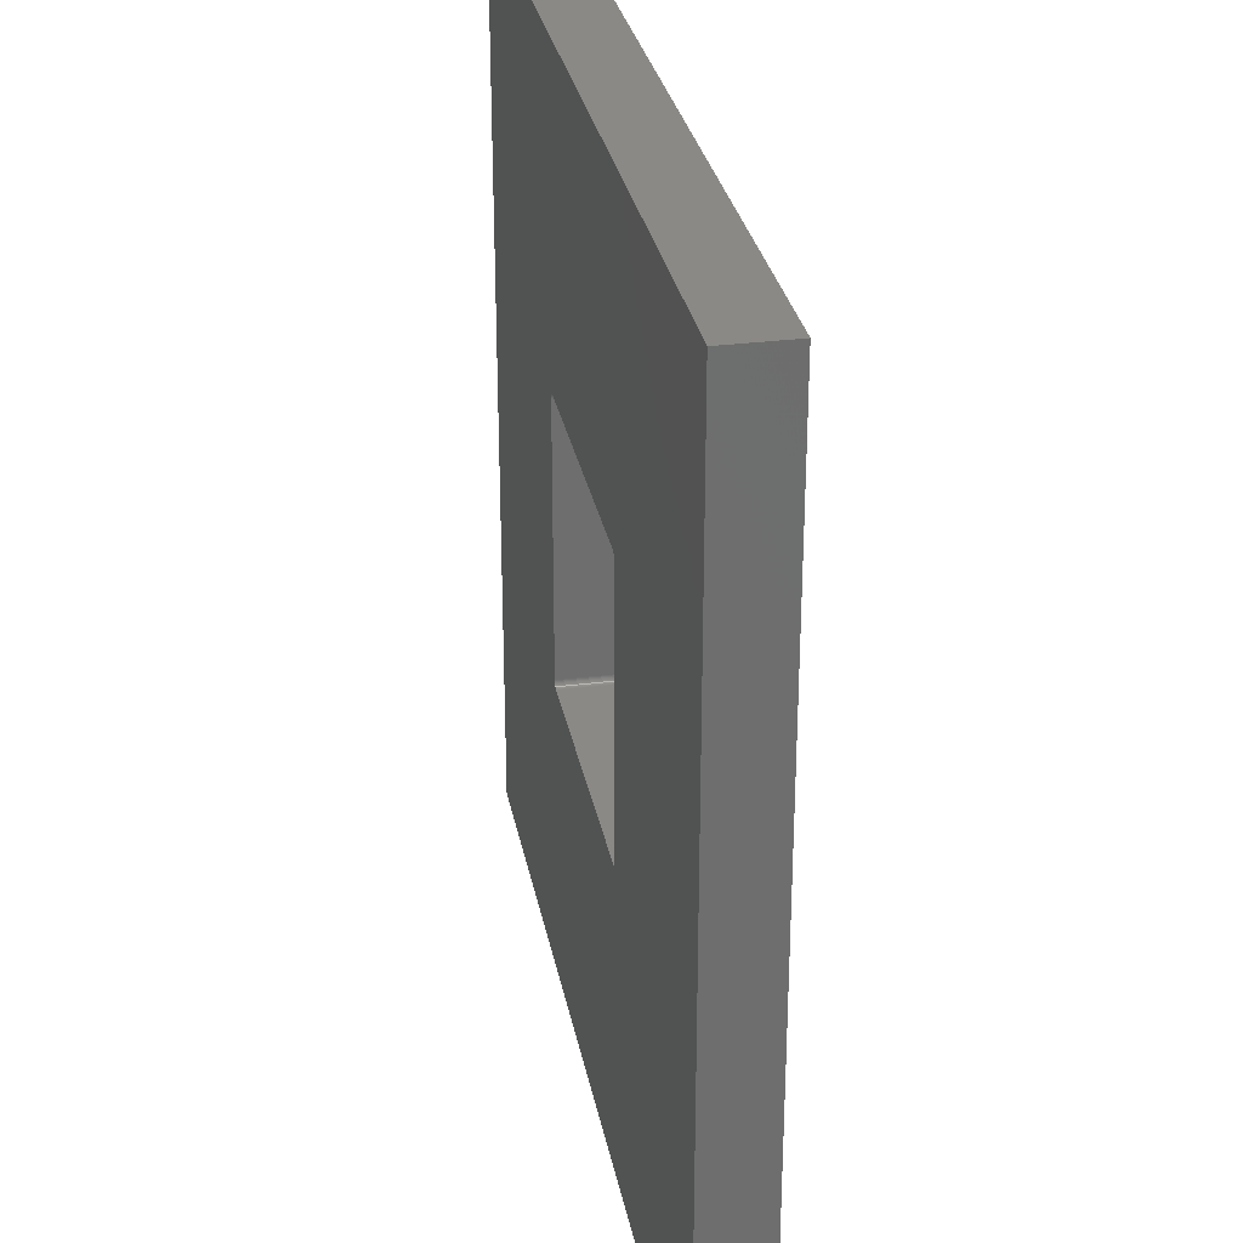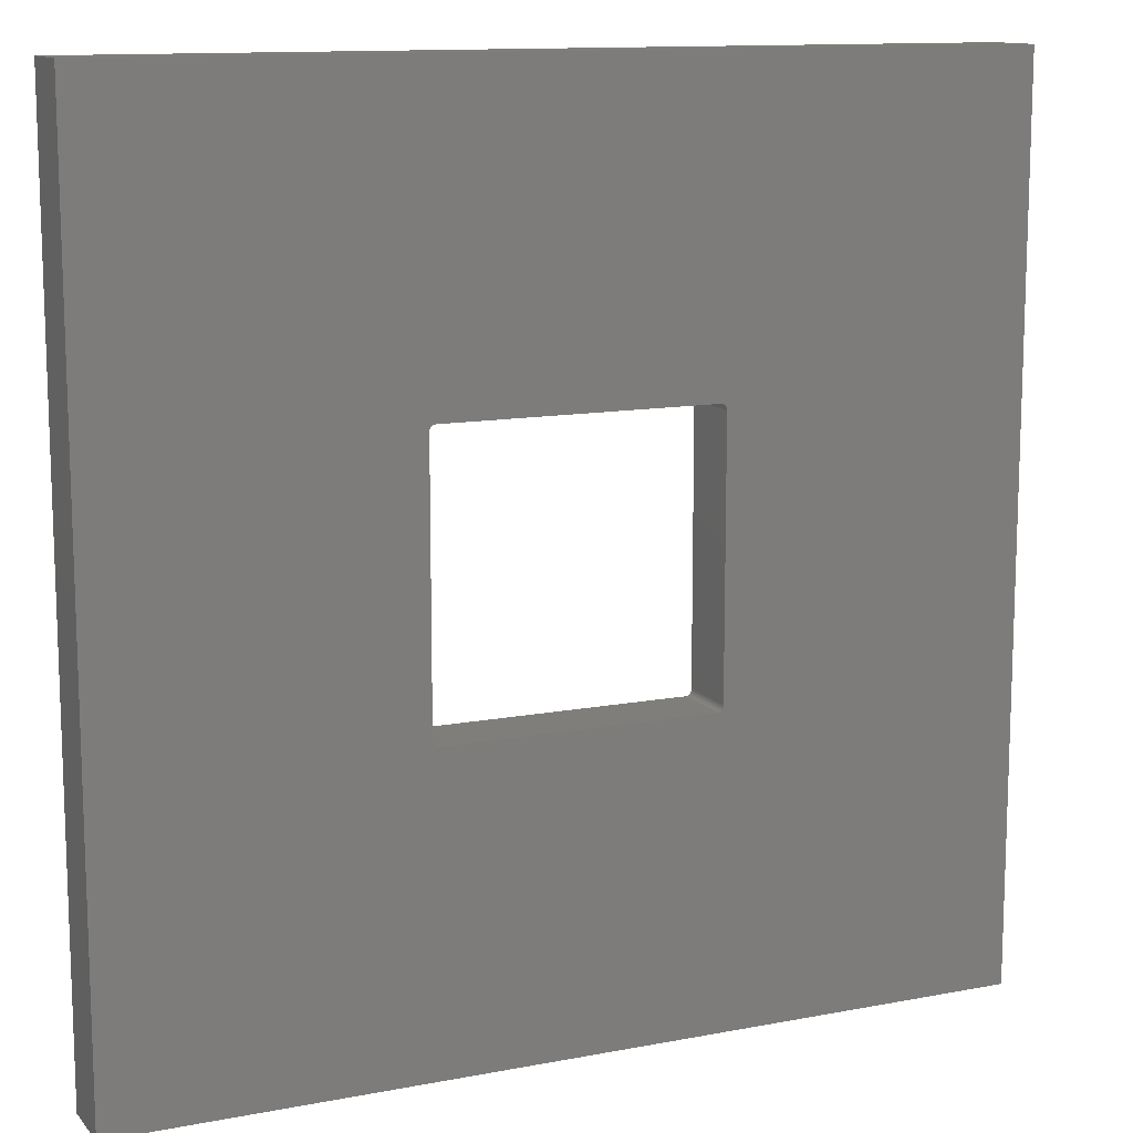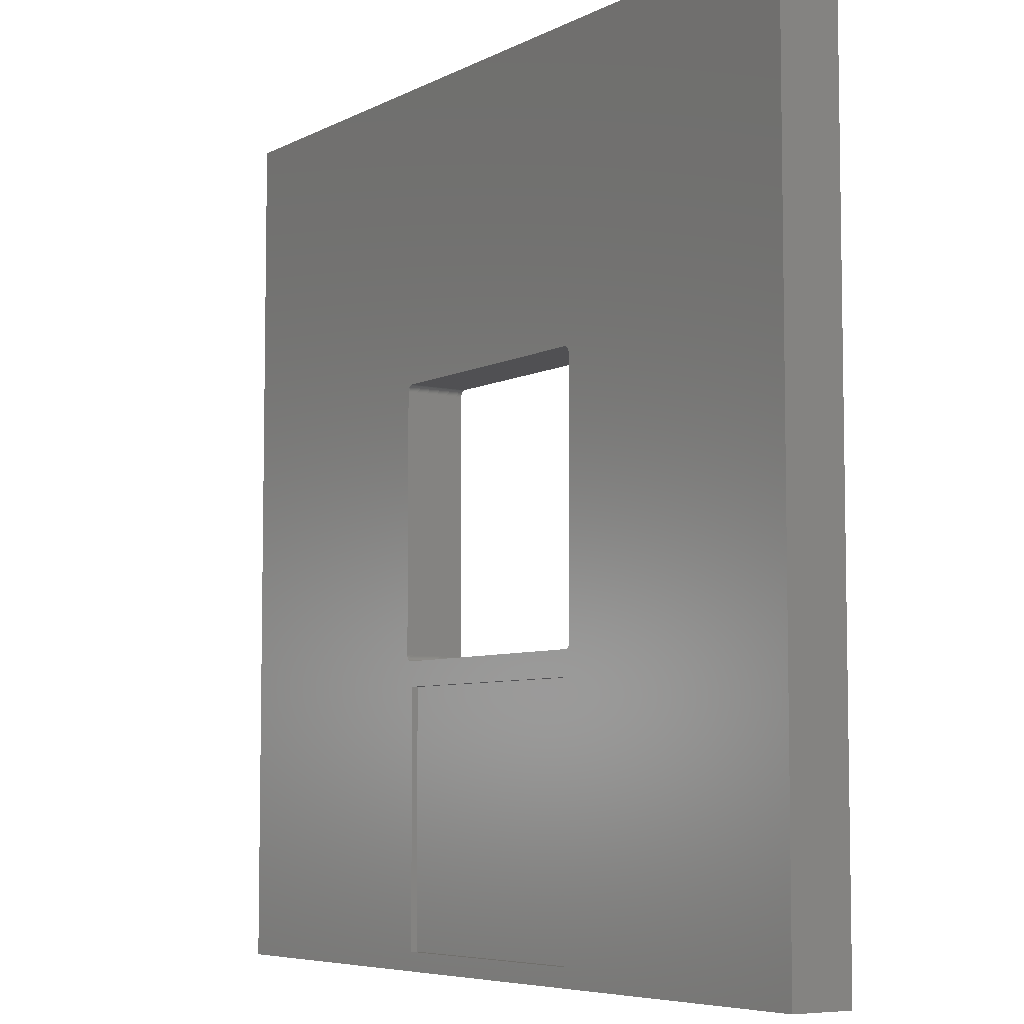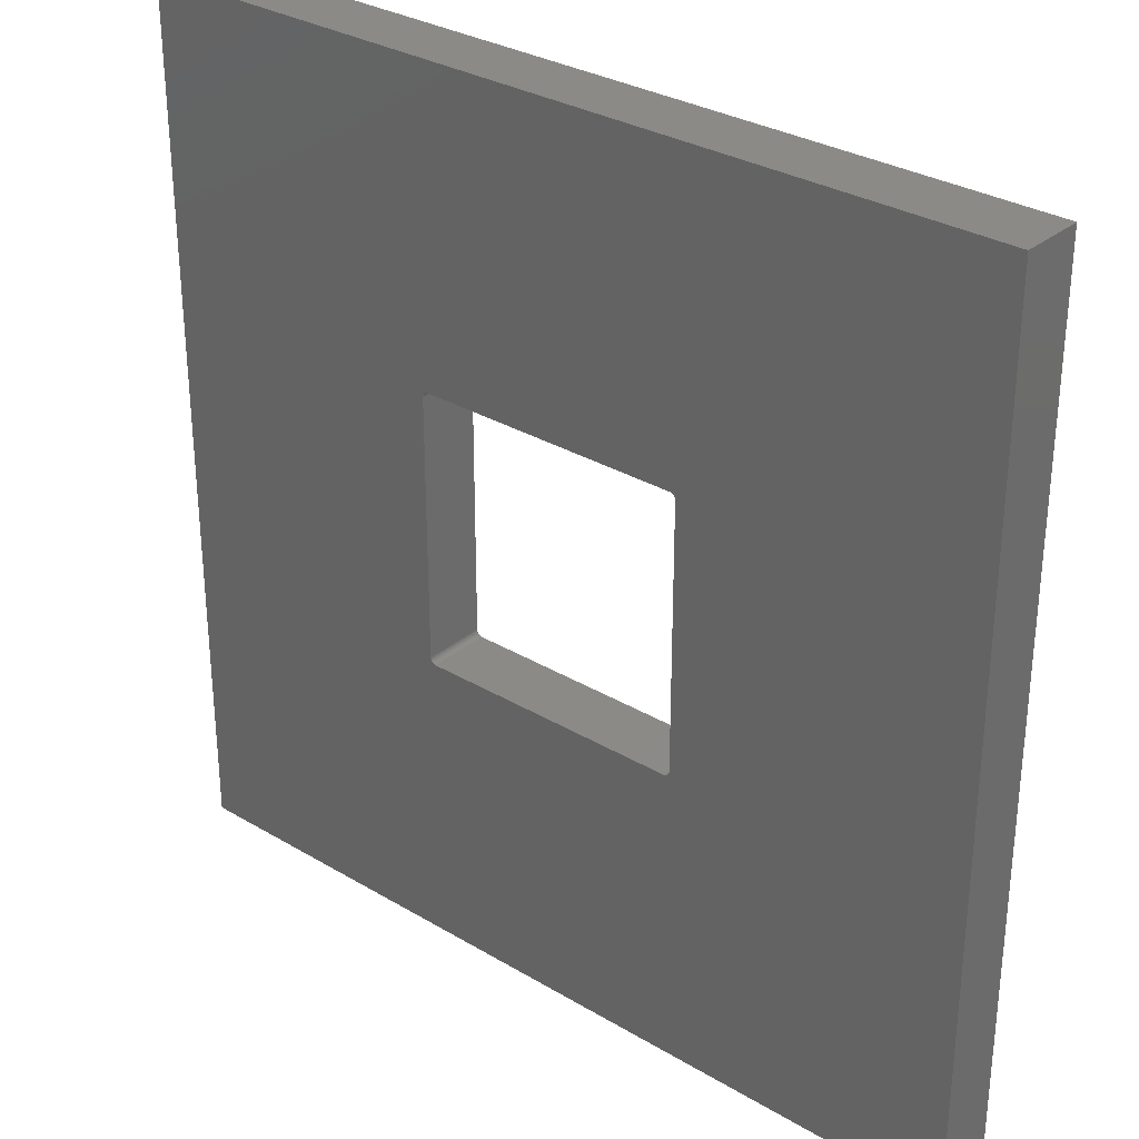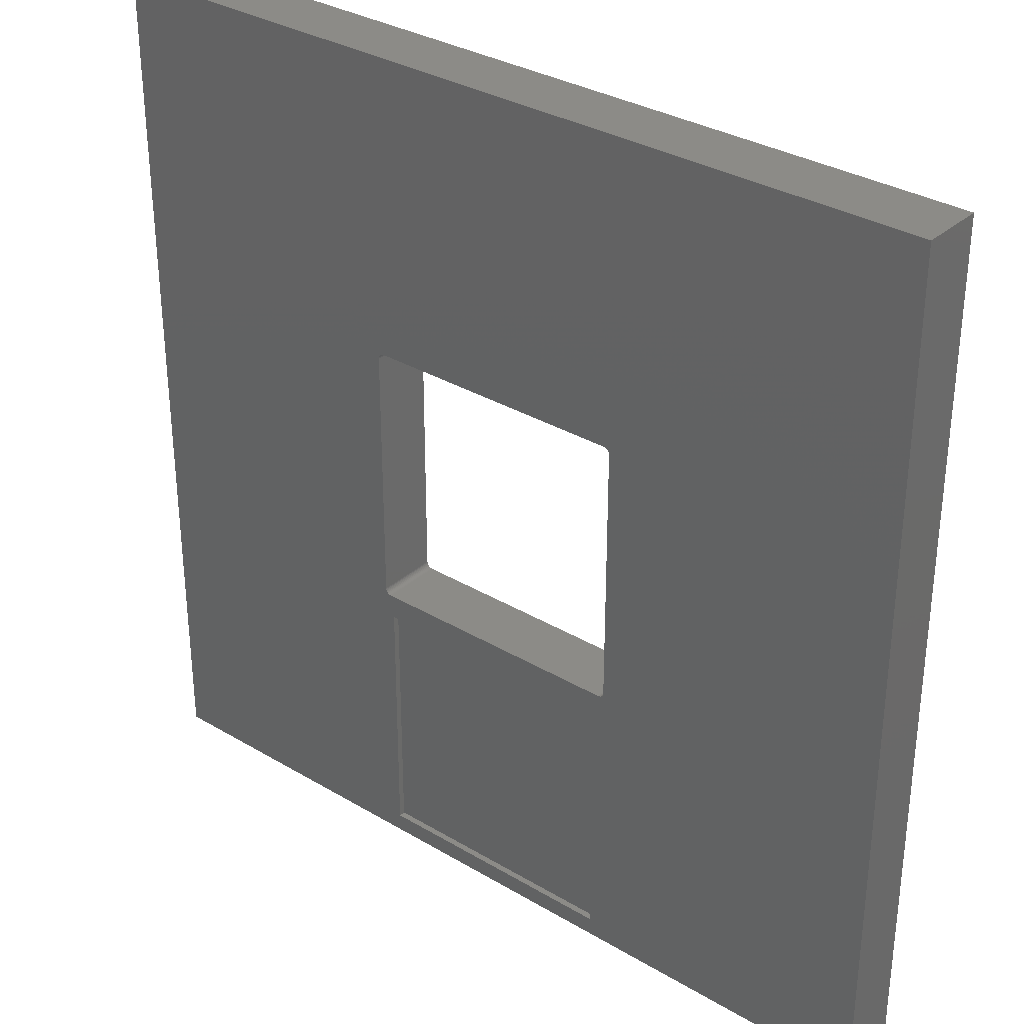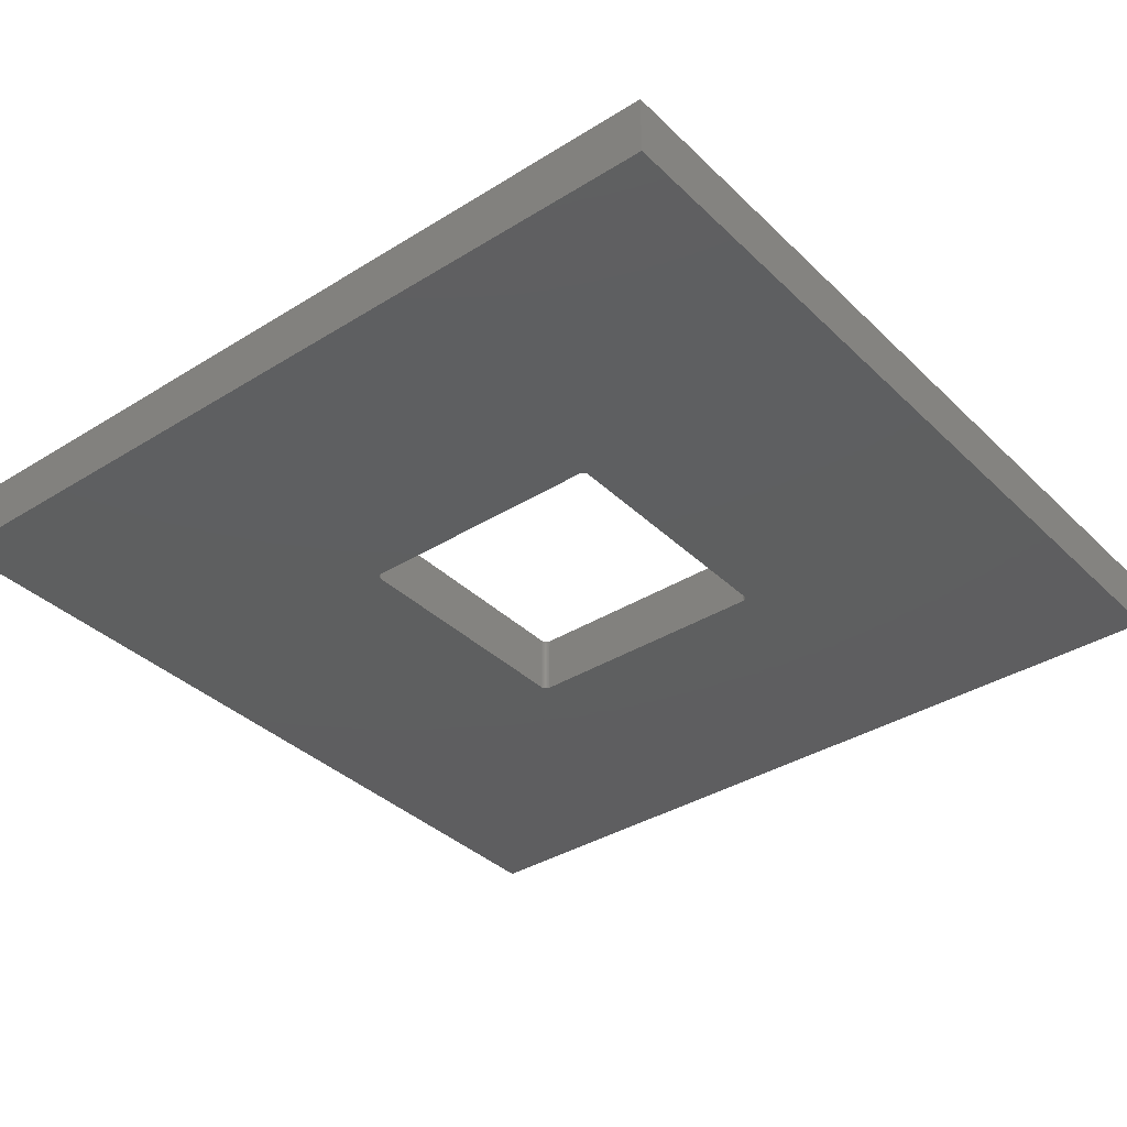
<metadata>
{"format":"stl","ext":"stl","renderer":"f3d","projection":"perspective","resolution":1024,"background":"white","views":[{"elev":29.9,"azim":79.3,"up":"+Z"},{"elev":12.3,"azim":-24.3,"up":"+Z"},{"elev":-6.3,"azim":-124.1,"up":"+Z"},{"elev":30.9,"azim":40.5,"up":"+Z"},{"elev":32.6,"azim":-140.4,"up":"+Z"},{"elev":-36.5,"azim":-141.0,"up":"+Y"}]}
</metadata>
<code>
# stl→obj: 96 verts, 192 faces
v 48.13 10 -91.5
v 48.23 10 -91.64
v 49.5 10 -96
v 48.83 10 -48.02
v 48.66 10 -48.06
v 0 10 0
v 91.5 10 -48.13
v 91.34 10 -48.06
v 140 10 0
v 91.17 10 -48.02
v 91 10 -48
v 49 10 -48
v 48.06 10 -91.34
v 48.36 10 -91.77
v 48.5 10 -91.87
v 48.66 10 -91.94
v 91.98 10 -48.83
v 91.94 10 -48.66
v 91.87 10 -48.5
v 48.5 10 -48.13
v 48.36 10 -48.23
v 48.23 10 -48.36
v 91.94 10 -91.34
v 91.98 10 -91.17
v 91.77 10 -48.36
v 91.64 10 -48.23
v 48.13 10 -48.5
v 48.06 10 -48.66
v 48.02 10 -48.83
v 48 10 -49
v 48 10 -91
v 48.02 10 -91.17
v 48.83 10 -91.98
v 49 10 -92
v 90.5 10 -96
v 91 10 -92
v 92 10 -91
v 92 10 -49
v 91.17 10 -91.98
v 91.34 10 -91.94
v 91.5 10 -91.87
v 91.64 10 -91.77
v 91.77 10 -91.64
v 91.87 10 -91.5
v 0 10 -140
v 49.5 10 -137
v 140 10 -140
v 90.5 10 -137
v 48.83 0 -91.98
v 48.66 0 -91.94
v 0 0 -140
v 48.5 0 -91.87
v 48.36 0 -91.77
v 48.02 0 -48.83
v 48.06 0 -48.66
v 0 0 0
v 91.5 0 -48.13
v 91.64 0 -48.23
v 140 0 0
v 91.77 0 -48.36
v 91.87 0 -48.5
v 48.23 0 -91.64
v 48.13 0 -91.5
v 48.06 0 -91.34
v 48.02 0 -91.17
v 48.36 0 -48.23
v 48.5 0 -48.13
v 92 0 -91
v 91.98 0 -91.17
v 140 0 -140
v 91.34 0 -91.94
v 91.17 0 -91.98
v 91 0 -92
v 49 0 -92
v 48 0 -91
v 48 0 -49
v 48.13 0 -48.5
v 48.23 0 -48.36
v 91.94 0 -48.66
v 91.98 0 -48.83
v 92 0 -49
v 91 0 -48
v 91.17 0 -48.02
v 91.34 0 -48.06
v 91.94 0 -91.34
v 91.87 0 -91.5
v 91.77 0 -91.64
v 48.66 0 -48.06
v 48.83 0 -48.02
v 49 0 -48
v 91.64 0 -91.77
v 91.5 0 -91.87
v 90.5 9 -96
v 49.5 9 -96
v 49.5 9 -137
v 90.5 9 -137
f 1 2 3
f 4 5 6
f 7 8 9
f 8 10 9
f 9 10 11
f 9 11 6
f 6 11 12
f 6 12 4
f 1 3 13
f 2 14 3
f 3 14 15
f 3 15 16
f 17 18 9
f 9 18 19
f 5 20 6
f 6 20 21
f 6 21 22
f 23 24 9
f 19 25 9
f 9 25 26
f 9 26 7
f 22 27 6
f 6 27 28
f 6 28 29
f 29 30 6
f 6 30 31
f 6 31 32
f 16 33 3
f 3 33 34
f 3 34 35
f 35 34 36
f 24 37 9
f 9 37 38
f 9 38 17
f 36 39 35
f 35 39 40
f 35 40 41
f 41 42 35
f 35 42 43
f 35 43 44
f 32 13 6
f 6 13 3
f 6 3 45
f 45 3 46
f 45 46 47
f 47 46 48
f 47 48 9
f 9 48 35
f 9 35 23
f 23 35 44
f 49 50 51
f 51 50 52
f 51 52 53
f 54 55 56
f 57 58 59
f 59 58 60
f 59 60 61
f 53 62 51
f 51 62 63
f 51 63 56
f 56 63 64
f 56 64 65
f 56 66 67
f 68 69 70
f 71 72 70
f 70 72 73
f 70 73 51
f 51 73 74
f 51 74 49
f 65 75 56
f 56 75 76
f 56 76 54
f 55 77 56
f 56 77 78
f 56 78 66
f 61 79 59
f 59 79 80
f 59 80 70
f 70 80 81
f 70 81 68
f 82 83 59
f 59 83 84
f 59 84 57
f 69 85 70
f 70 85 86
f 70 86 87
f 67 88 56
f 56 88 89
f 56 89 59
f 59 89 90
f 59 90 82
f 87 91 70
f 70 91 92
f 70 92 71
f 6 45 56
f 56 45 51
f 9 6 59
f 59 6 56
f 47 9 70
f 70 9 59
f 45 47 51
f 51 47 70
f 76 75 30
f 30 75 31
f 82 90 11
f 11 90 12
f 38 37 81
f 81 37 68
f 36 34 73
f 73 34 74
f 93 94 35
f 35 94 3
f 94 95 3
f 3 95 46
f 95 96 46
f 46 96 48
f 96 93 48
f 48 93 35
f 96 95 93
f 93 95 94
f 82 11 83
f 83 11 10
f 83 10 84
f 84 10 8
f 84 8 57
f 57 8 7
f 57 7 58
f 58 7 26
f 58 26 60
f 60 26 25
f 60 25 61
f 61 25 19
f 61 19 79
f 79 19 18
f 79 18 80
f 80 18 17
f 80 17 81
f 81 17 38
f 76 30 54
f 54 30 29
f 54 29 55
f 55 29 28
f 55 28 77
f 77 28 27
f 77 27 78
f 78 27 22
f 78 22 66
f 66 22 21
f 66 21 67
f 67 21 20
f 67 20 88
f 88 20 5
f 88 5 89
f 89 5 4
f 89 4 90
f 90 4 12
f 68 37 69
f 69 37 24
f 69 24 85
f 85 24 23
f 85 23 86
f 86 23 44
f 86 44 87
f 87 44 43
f 87 43 91
f 91 43 42
f 91 42 92
f 92 42 41
f 92 41 71
f 71 41 40
f 71 40 72
f 72 40 39
f 72 39 73
f 73 39 36
f 74 34 49
f 49 34 33
f 49 33 50
f 50 33 16
f 50 16 52
f 52 16 15
f 52 15 53
f 53 15 14
f 53 14 62
f 62 14 2
f 62 2 63
f 63 2 1
f 63 1 64
f 64 1 13
f 64 13 65
f 65 13 32
f 65 32 75
f 75 32 31

</code>
